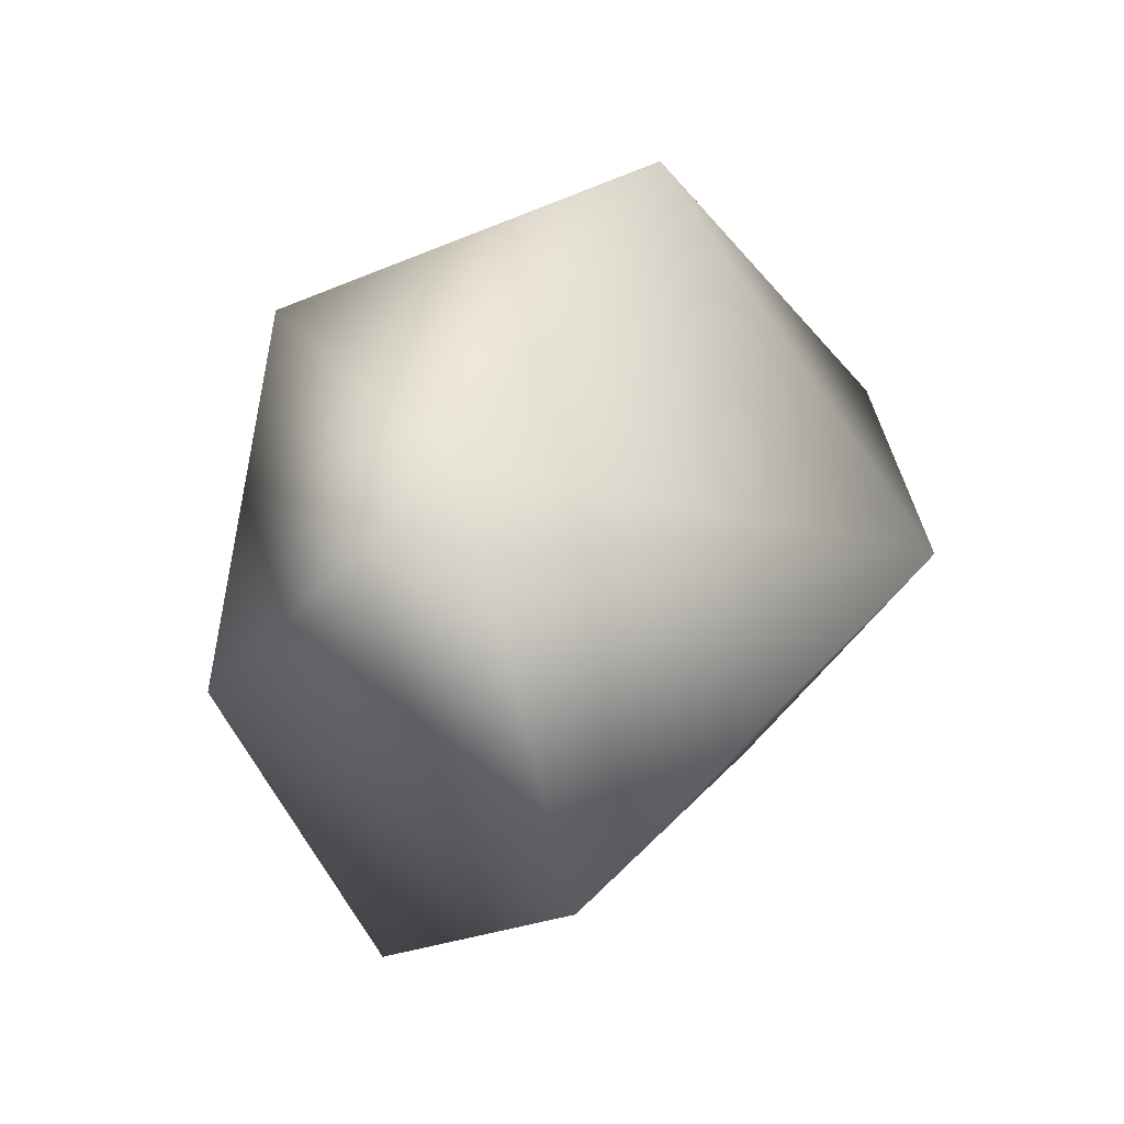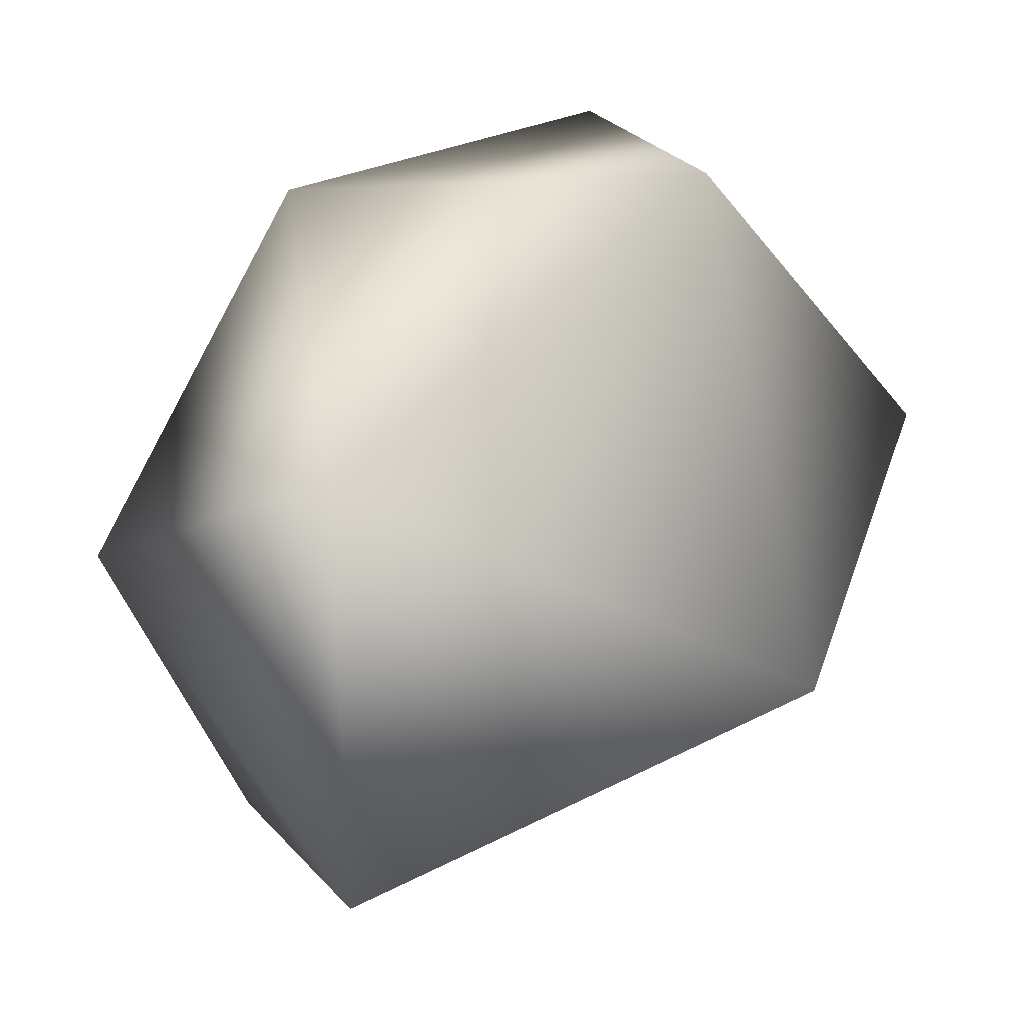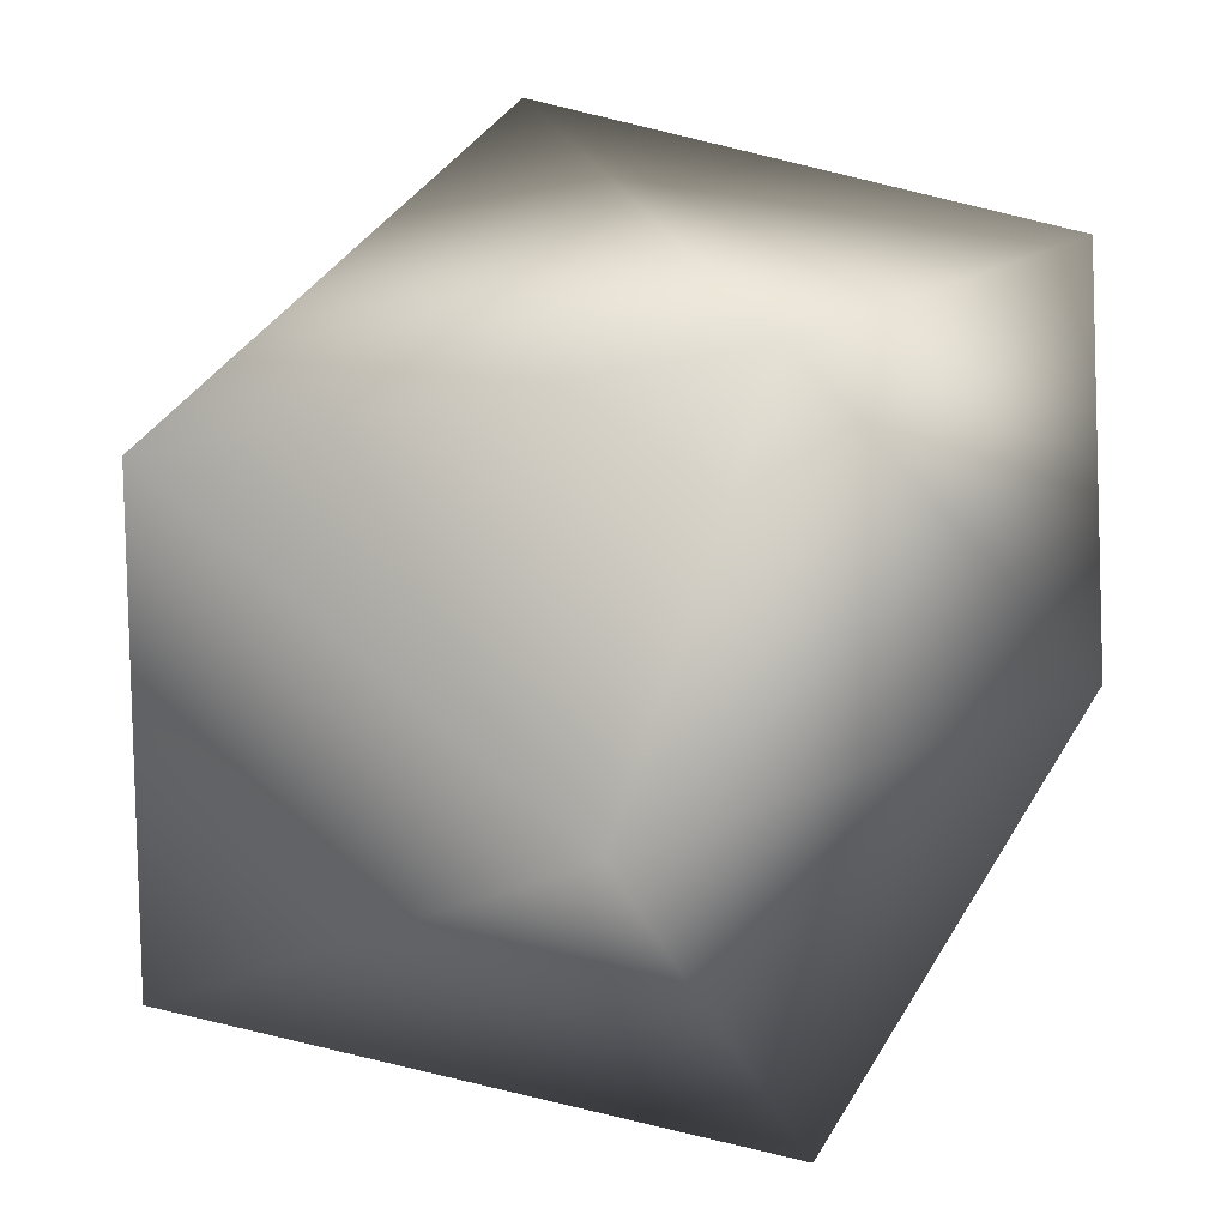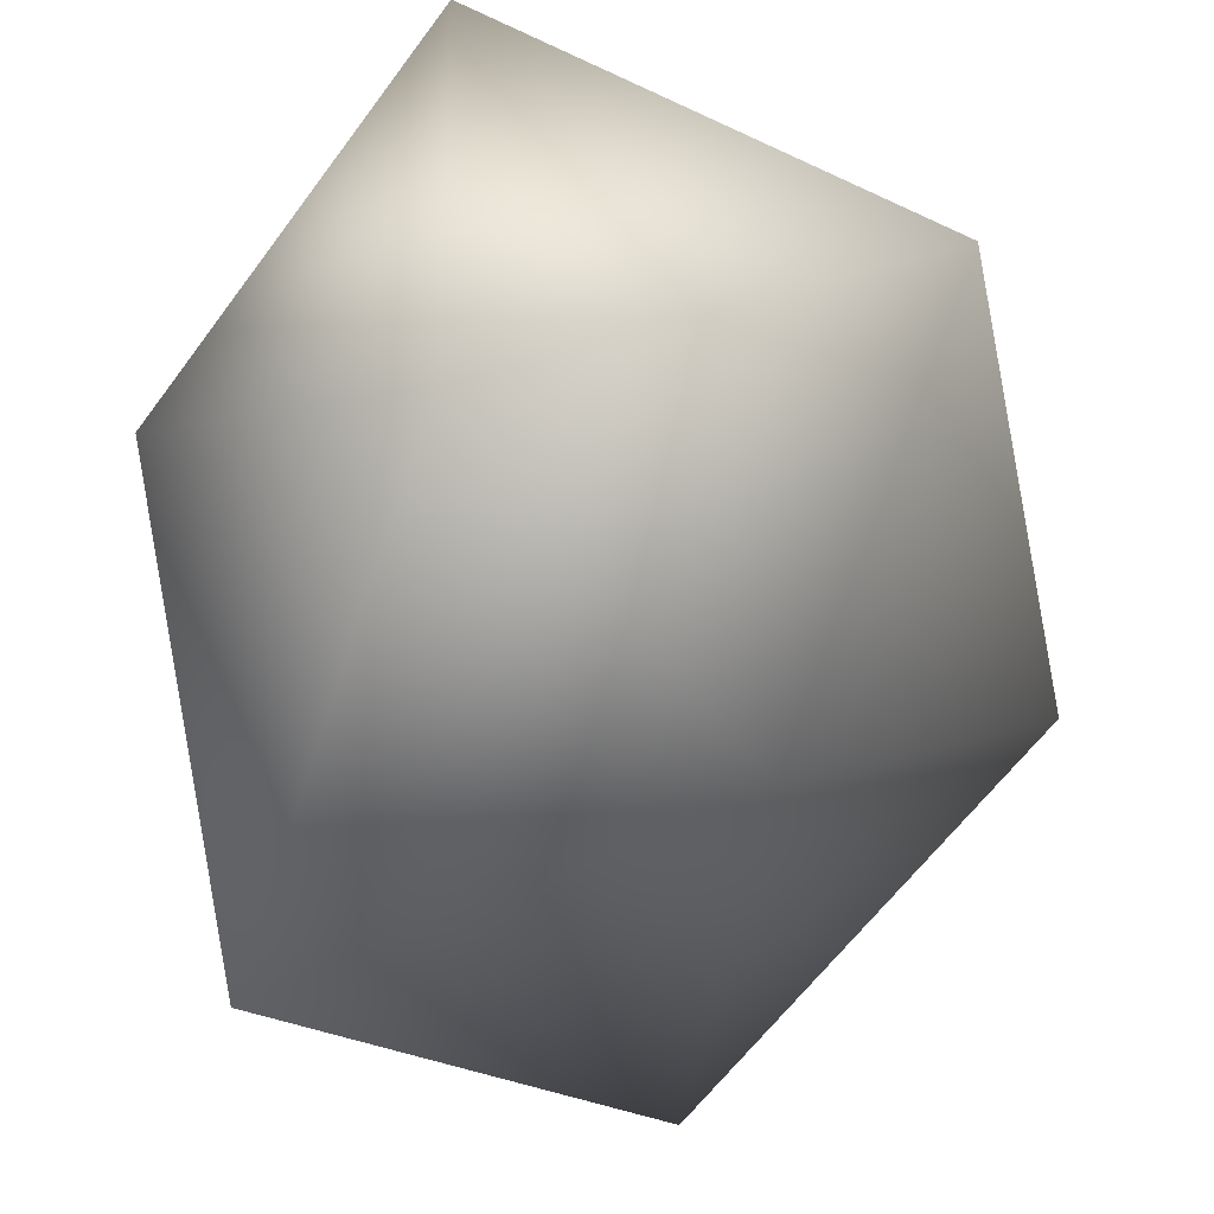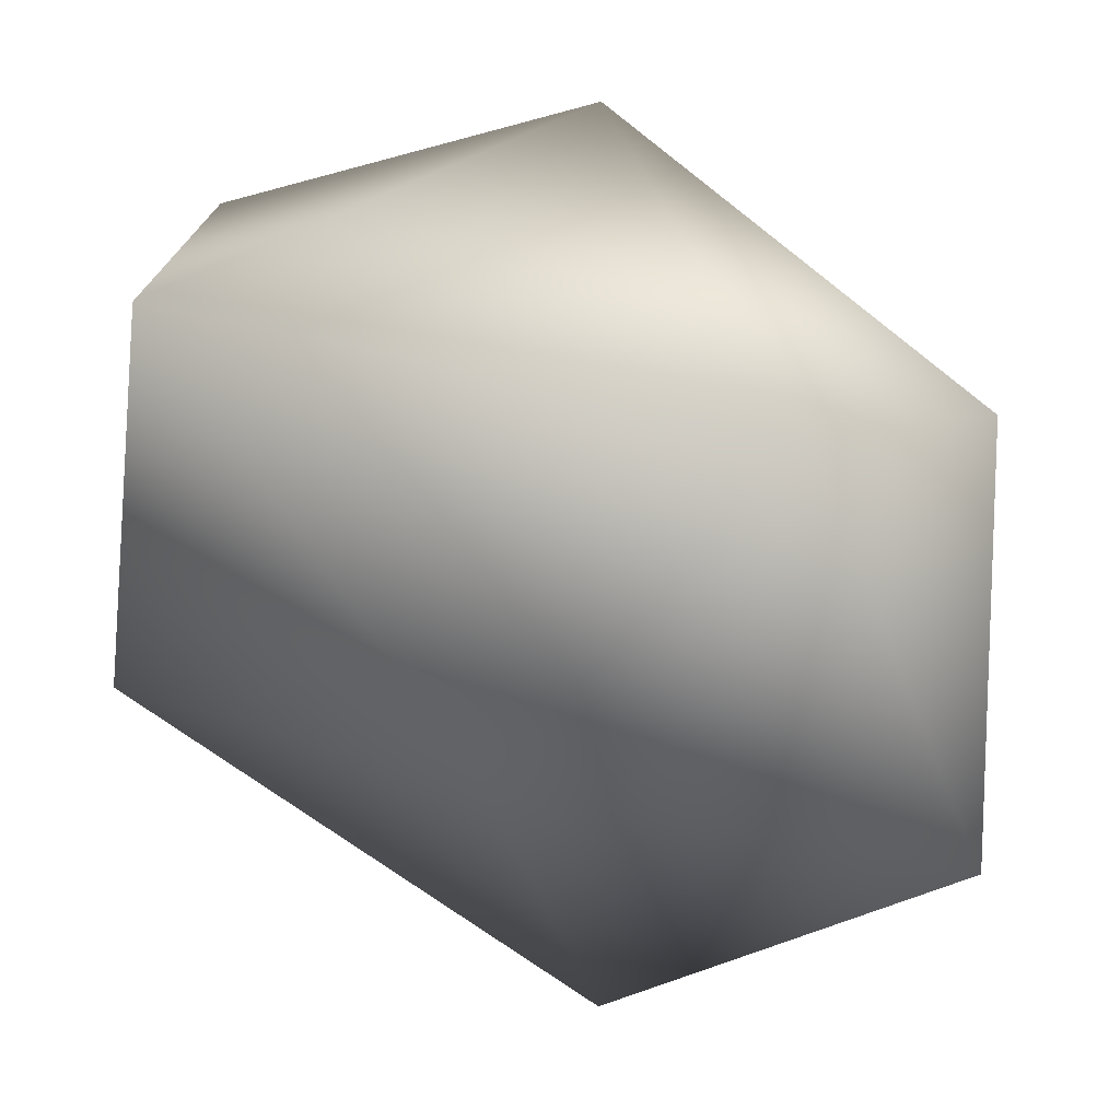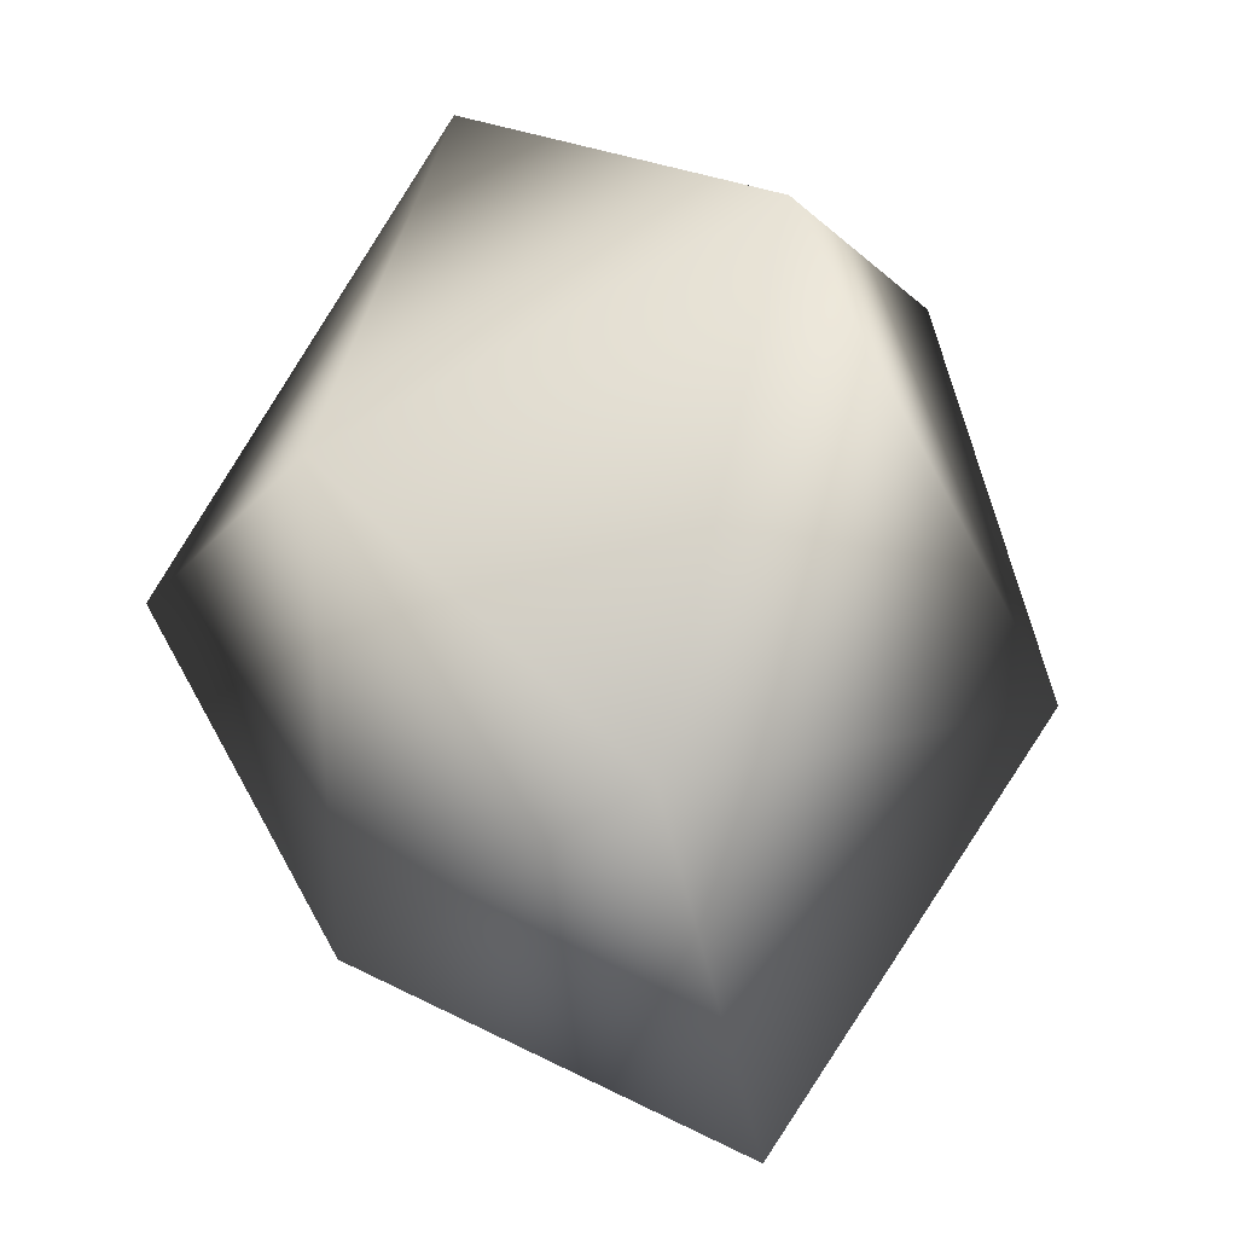
<metadata>
{"format":"obj","ext":"obj","renderer":"f3d","projection":"perspective","resolution":1024,"background":"white","views":[{"elev":-71.0,"azim":13.2,"up":"+Y"},{"elev":28.2,"azim":15.4,"up":"+Z"},{"elev":29.7,"azim":-120.0,"up":"+Z"},{"elev":-43.5,"azim":12.1,"up":"+Z"},{"elev":-72.2,"azim":-126.0,"up":"+Z"},{"elev":16.4,"azim":-37.4,"up":"+Y"}]}
</metadata>
<code>
g object
v 93.44 -2.503e-05 151.2
v 0 192.9 101
v -78.16 -2.092e-05 126.5
v -138.5 100.9 0
v 0 202.1 -105.9
v 164.5 120 0
v 164.2 -119.6 0
v 72.5 -1.939e-05 -117.3
v -110.5 -2.955e-05 -178.8
v 0 -175.2 -91.76
v 0 -182.3 95.29
v -130.8 -95.32 0
f 1 2 3
f 2 4 3
f 2 5 4
f 6 5 2
f 1 6 2
f 1 7 6
f 7 8 6
f 6 8 5
f 8 9 5
f 8 10 9
f 8 7 10
f 7 11 10
f 11 12 10
f 11 3 12
f 11 1 3
f 7 1 11
f 12 3 4
f 9 12 4
f 5 9 4
f 12 9 10

</code>
